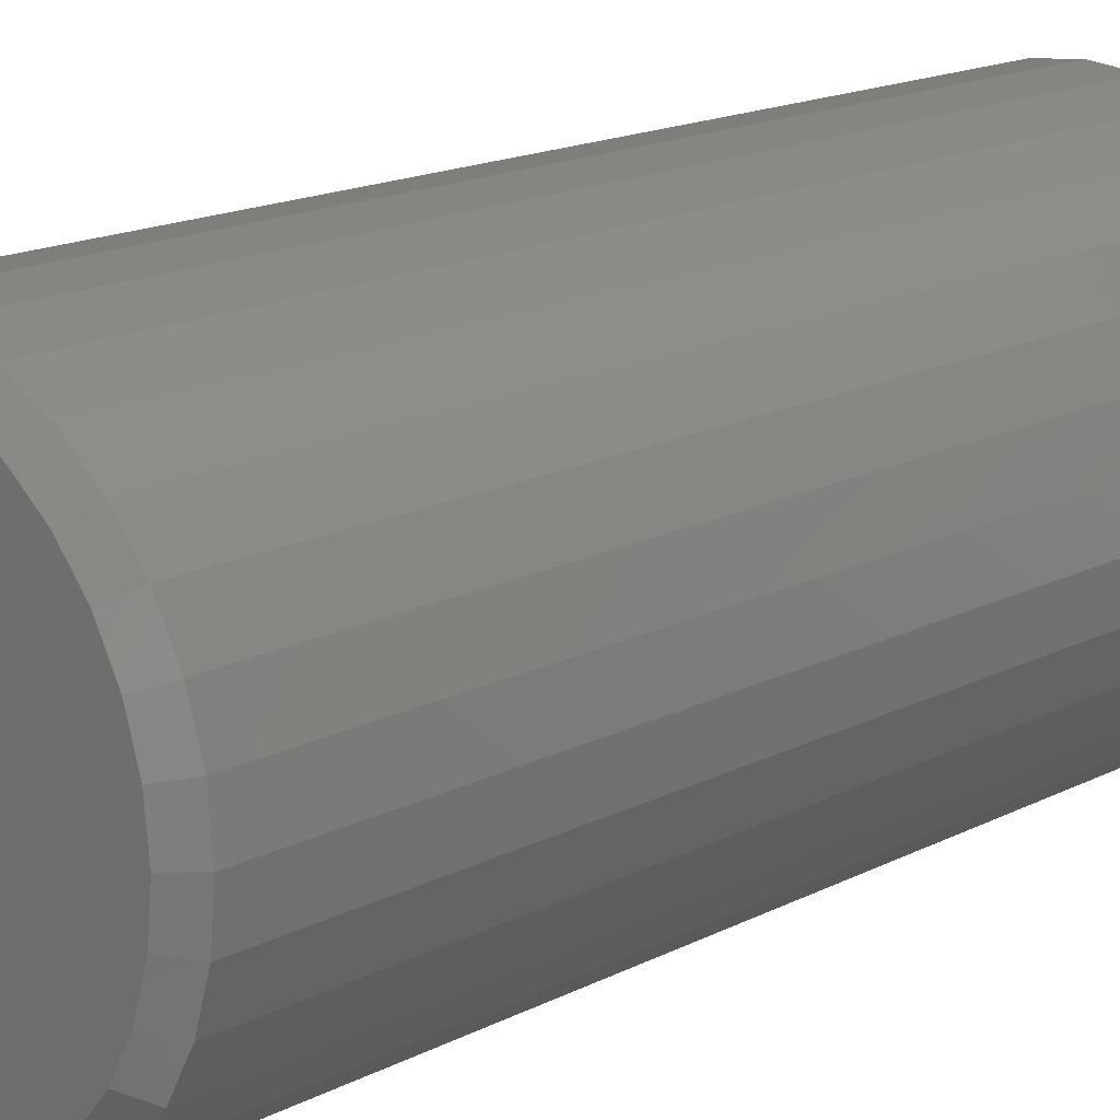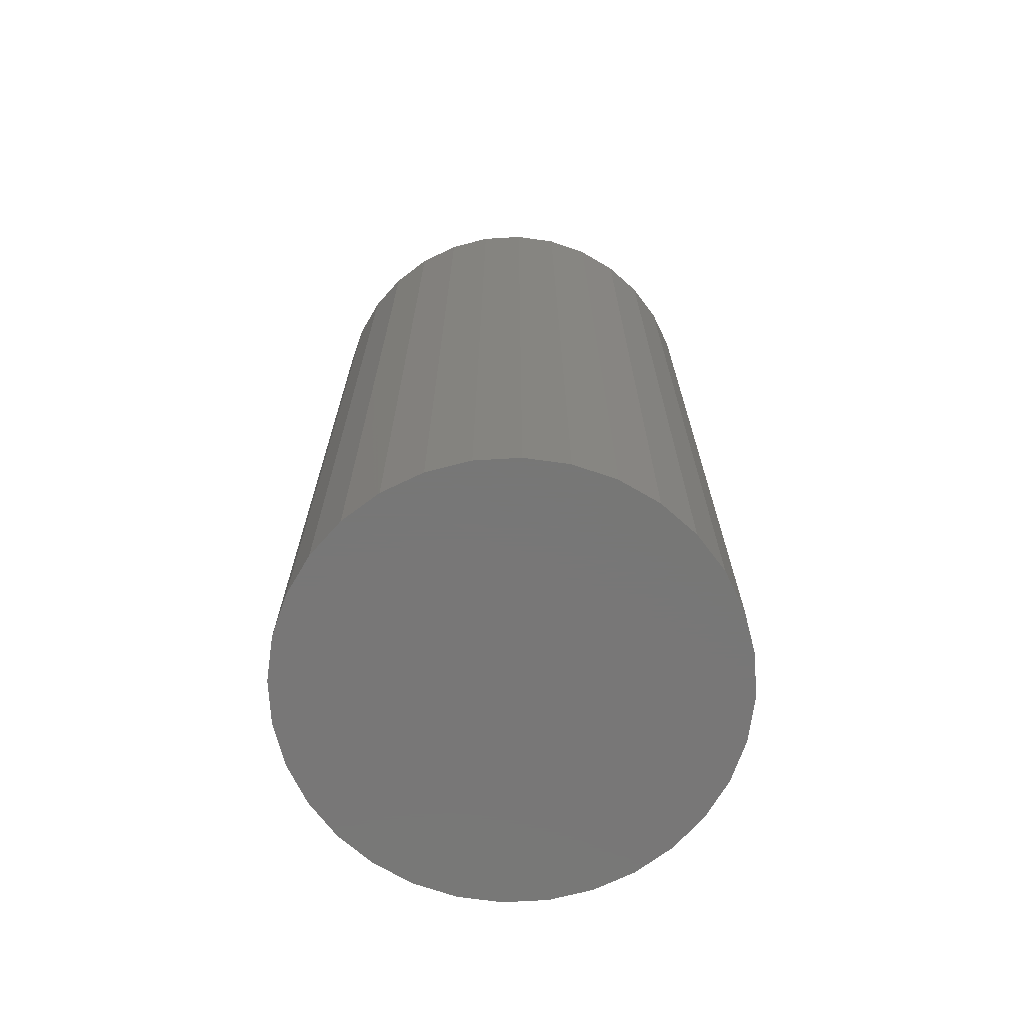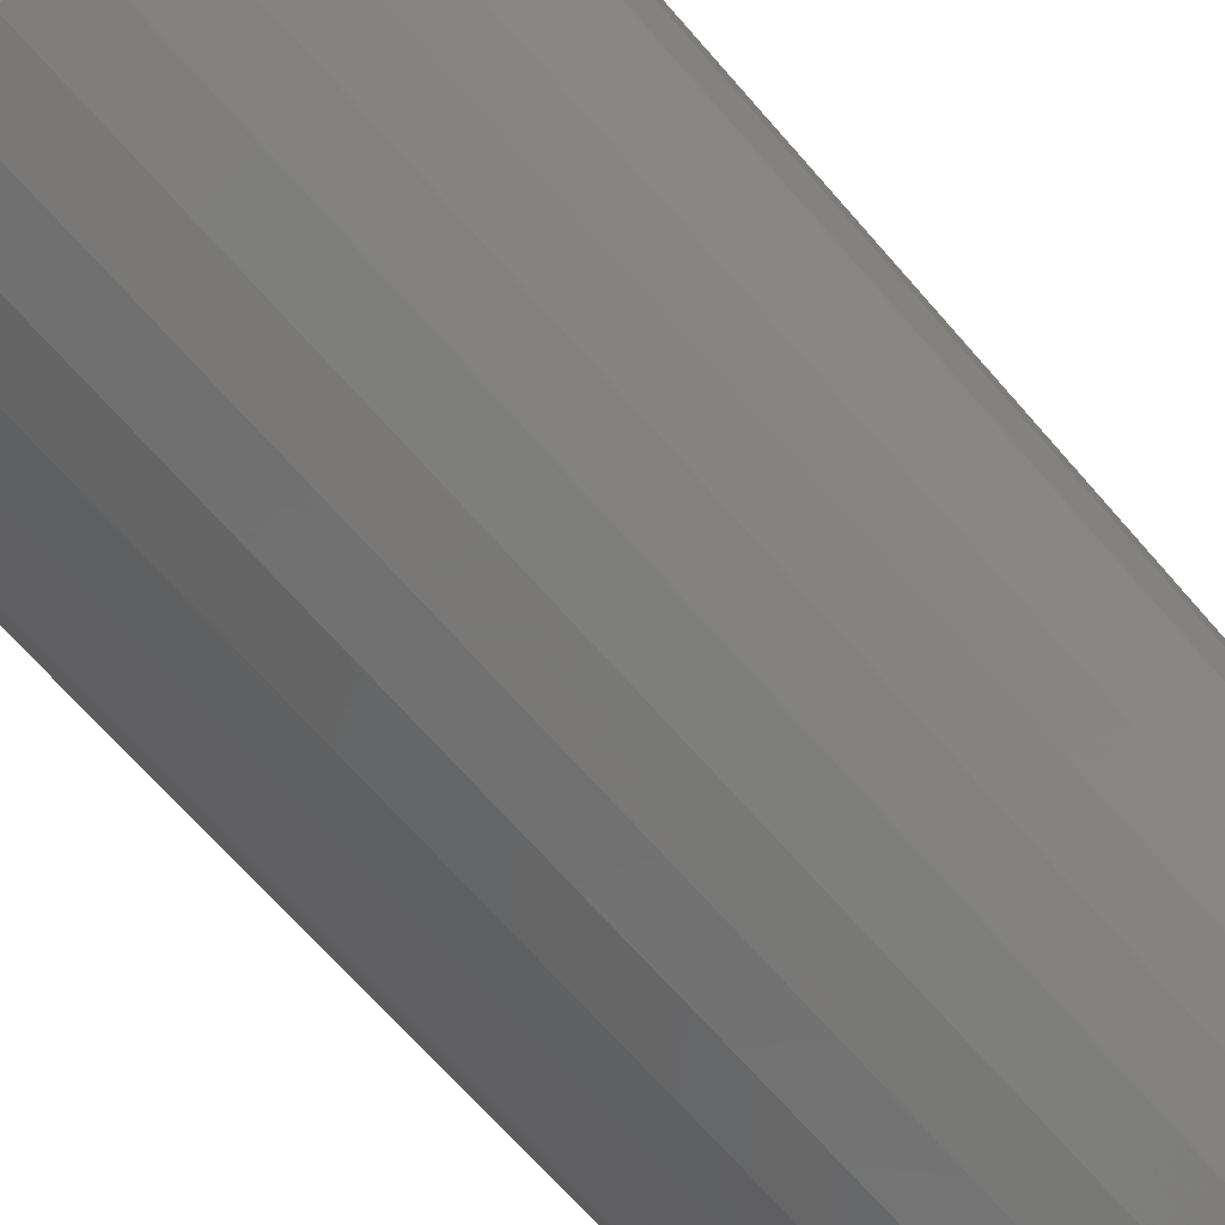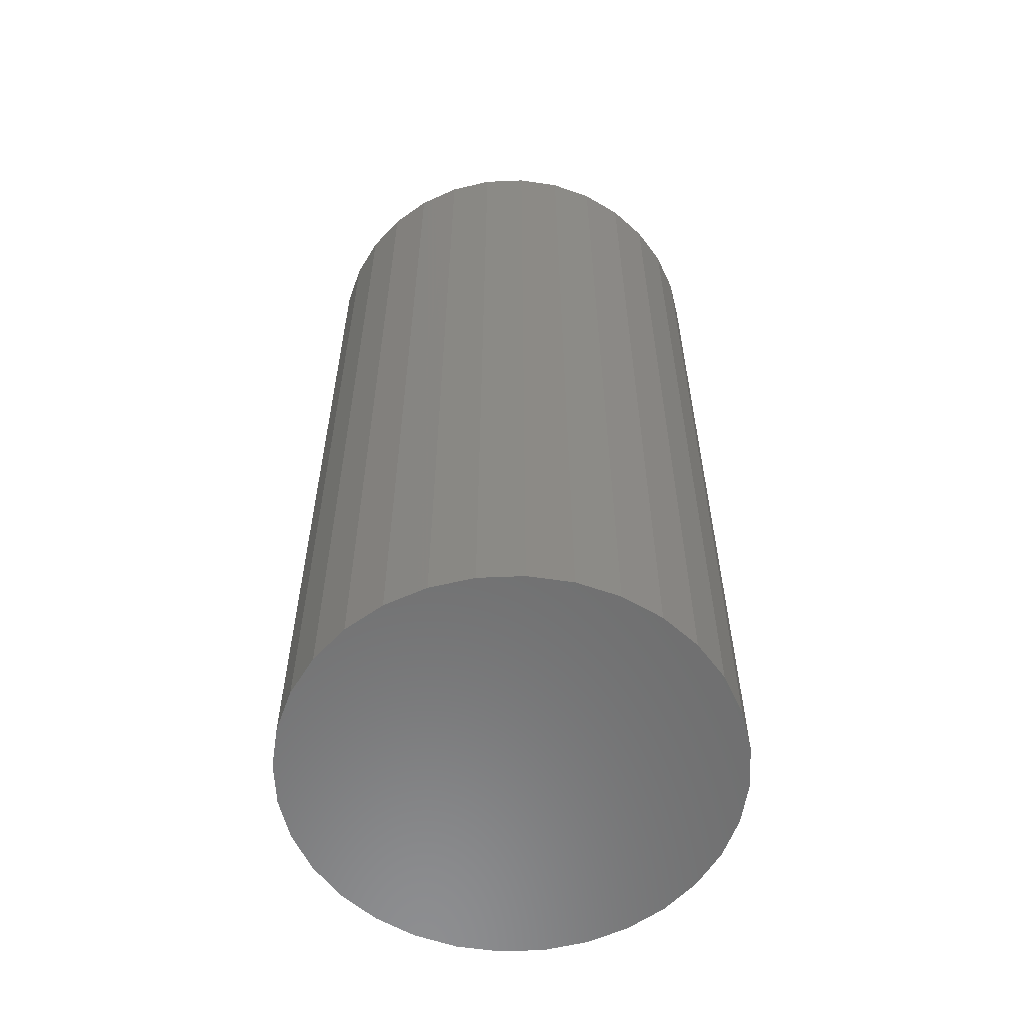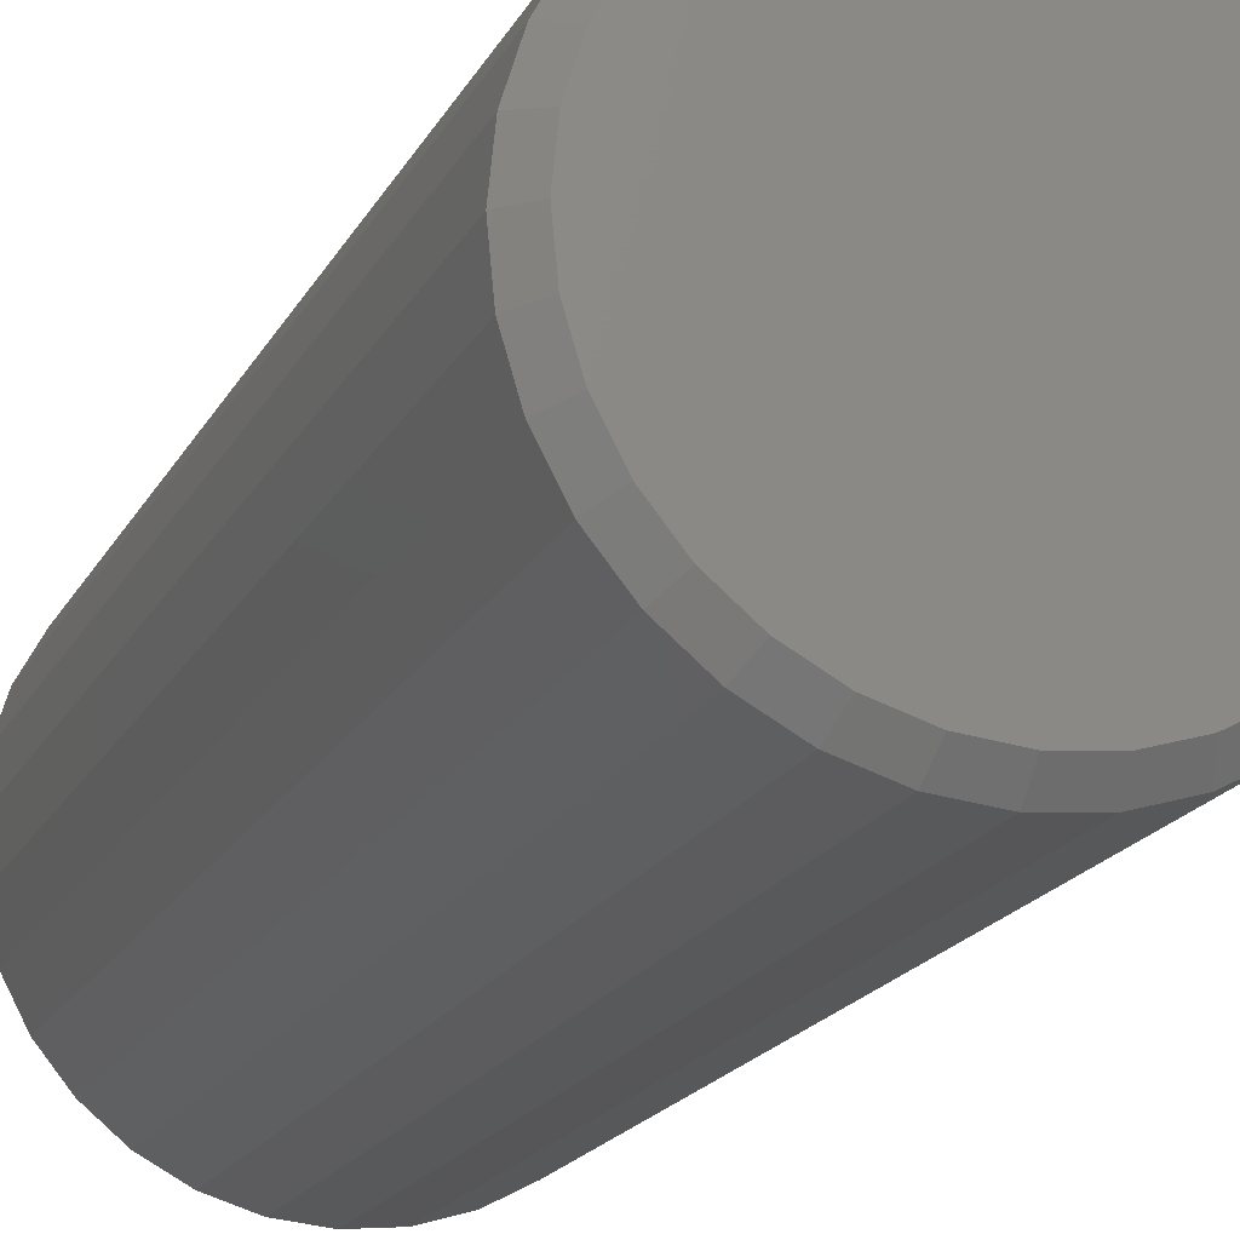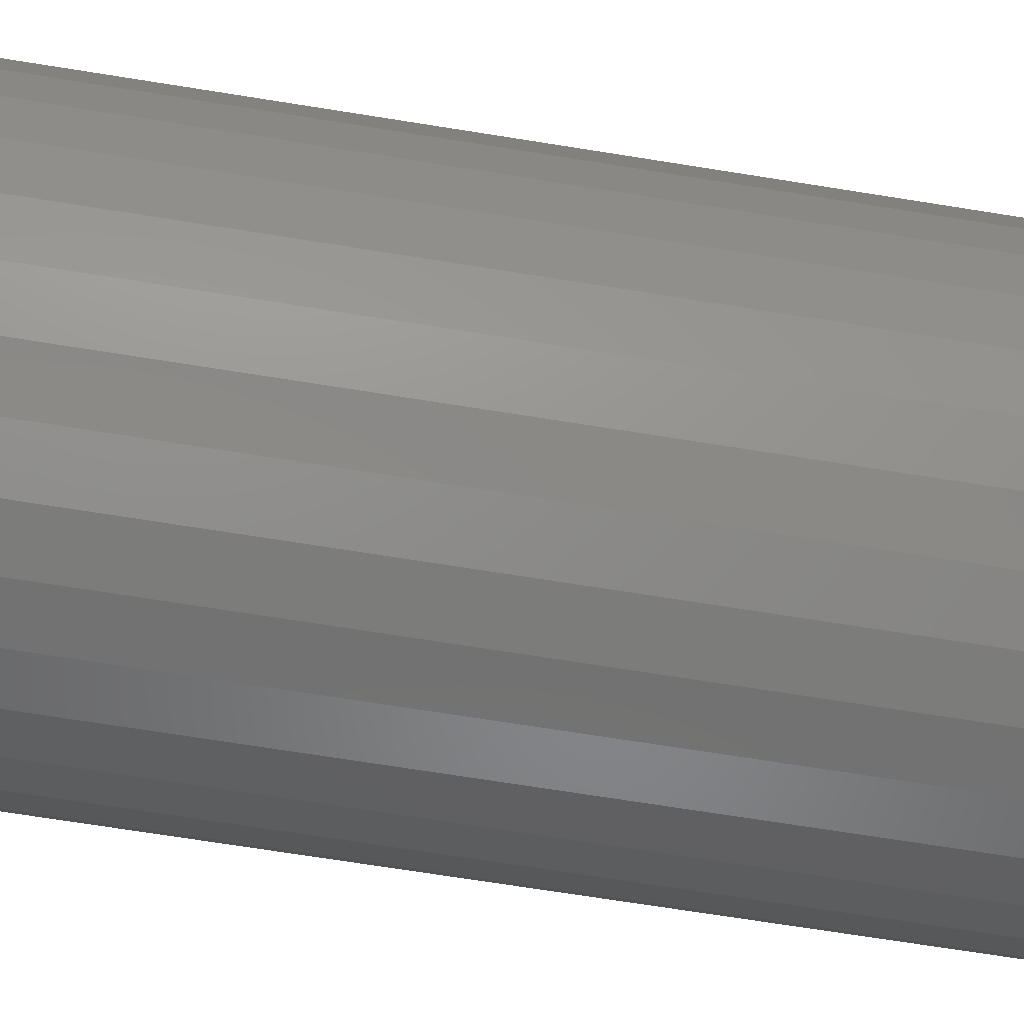
<metadata>
{"format":"stl","ext":"stl","renderer":"f3d","projection":"perspective","resolution":1024,"background":"white","views":[{"elev":16.4,"azim":43.5,"up":"+Y"},{"elev":-70.0,"azim":-24.8,"up":"+Z"},{"elev":-67.1,"azim":40.8,"up":"+Y"},{"elev":-58.7,"azim":176.9,"up":"+Z"},{"elev":-18.6,"azim":-20.2,"up":"+Y"},{"elev":-69.8,"azim":80.9,"up":"+Y"}]}
</metadata>
<code>
# stl→obj: 96 verts, 188 faces
v -0.029 0.1578 0.75
v 0.03377 0.1578 0.75
v 0.002385 0.1609 0.75
v -0.05917 0.1486 0.75
v 0.06394 0.1486 0.75
v 0.06394 -0.1486 0.75
v -0.029 -0.1578 0.75
v 0.03377 -0.1578 0.75
v 0.002385 -0.1609 0.75
v 0.09175 0.1337 0.75
v -0.08698 0.1337 0.75
v 0.1161 0.1137 0.75
v -0.1114 0.1137 0.75
v 0.1361 0.08937 0.75
v -0.1314 0.08937 0.75
v 0.151 0.06156 0.75
v -0.1462 0.06156 0.75
v 0.1601 0.03138 0.75
v -0.1554 0.03138 0.75
v 0.1632 -1.852e-16 0.75
v -0.1585 8.822e-17 0.75
v 0.1601 -0.03138 0.75
v -0.1554 -0.03138 0.75
v 0.151 -0.06156 0.75
v -0.1462 -0.06156 0.75
v 0.1361 -0.08937 0.75
v -0.1314 -0.08937 0.75
v 0.1161 -0.1137 0.75
v -0.1114 -0.1137 0.75
v 0.09175 -0.1337 0.75
v -0.08698 -0.1337 0.75
v -0.05917 -0.1486 0.75
v 0.1789 0 0
v 0.1789 1.135e-16 0.7344
v 0.1755 -0.03443 0
v 0.1755 -0.03443 0.7344
v 0.1654 -0.06754 0
v 0.1654 -0.06754 0.7344
v 0.1491 -0.09805 0
v 0.1491 -0.09805 0.7344
v 0.1272 -0.1248 0
v 0.1272 -0.1248 0.7344
v 0.1004 -0.1467 0
v 0.1004 -0.1467 0.7344
v 0.06992 -0.163 0
v 0.06992 -0.163 0.7344
v 0.03681 -0.1731 0
v 0.03681 -0.1731 0.7344
v 0.002385 -0.1765 0
v 0.002385 -0.1765 0.7344
v -0.03204 -0.1731 0
v -0.03204 -0.1731 0.7344
v -0.06515 -0.163 0
v -0.06515 -0.163 0.7344
v -0.09566 -0.1467 0
v -0.09566 -0.1467 0.7344
v -0.1224 -0.1248 0
v -0.1224 -0.1248 0.7344
v -0.1444 -0.09805 0
v -0.1444 -0.09805 0.7344
v -0.1607 -0.06754 0
v -0.1607 -0.06754 0.7344
v -0.1707 -0.03443 0
v -0.1707 -0.03443 0.7344
v -0.1741 -5.676e-17 0
v -0.1741 -5.676e-17 0.7344
v -0.1707 0.03443 0
v -0.1707 0.03443 0.7344
v -0.1607 0.06754 0
v -0.1607 0.06754 0.7344
v -0.1444 0.09805 0
v -0.1444 0.09805 0.7344
v -0.1224 0.1248 0
v -0.1224 0.1248 0.7344
v -0.09566 0.1467 0
v -0.09566 0.1467 0.7344
v -0.06515 0.163 0
v -0.06515 0.163 0.7344
v -0.03204 0.1731 0
v -0.03204 0.1731 0.7344
v 0.002385 0.1765 0
v 0.002385 0.1765 0.7344
v 0.03681 0.1731 0
v 0.03681 0.1731 0.7344
v 0.06992 0.163 0
v 0.06992 0.163 0.7344
v 0.1004 0.1467 0
v 0.1004 0.1467 0.7344
v 0.1272 0.1248 0
v 0.1272 0.1248 0.7344
v 0.1491 0.09805 0
v 0.1491 0.09805 0.7344
v 0.1654 0.06754 0
v 0.1654 0.06754 0.7344
v 0.1755 0.03443 0
v 0.1755 0.03443 0.7344
f 1 2 3
f 2 1 4
f 2 4 5
f 6 7 8
f 8 7 9
f 5 4 10
f 10 4 11
f 10 11 12
f 12 11 13
f 12 13 14
f 14 13 15
f 14 15 16
f 16 15 17
f 16 17 18
f 18 17 19
f 18 19 20
f 20 19 21
f 20 21 22
f 22 21 23
f 22 23 24
f 24 23 25
f 24 25 26
f 26 25 27
f 26 27 28
f 28 27 29
f 28 29 30
f 30 29 31
f 30 31 6
f 6 31 32
f 6 32 7
f 33 34 35
f 35 34 36
f 35 36 37
f 37 36 38
f 37 38 39
f 39 38 40
f 39 40 41
f 41 40 42
f 41 42 43
f 43 42 44
f 43 44 45
f 45 44 46
f 45 46 47
f 47 46 48
f 47 48 49
f 49 48 50
f 49 50 51
f 51 50 52
f 51 52 53
f 53 52 54
f 53 54 55
f 55 54 56
f 55 56 57
f 57 56 58
f 57 58 59
f 59 58 60
f 59 60 61
f 61 60 62
f 61 62 63
f 63 62 64
f 63 64 65
f 65 64 66
f 65 66 67
f 67 66 68
f 67 68 69
f 69 68 70
f 69 70 71
f 71 70 72
f 71 72 73
f 73 72 74
f 73 74 75
f 75 74 76
f 75 76 77
f 77 76 78
f 77 78 79
f 79 78 80
f 79 80 81
f 81 80 82
f 81 82 83
f 83 82 84
f 83 84 85
f 85 84 86
f 85 86 87
f 87 86 88
f 87 88 89
f 89 88 90
f 89 90 91
f 91 90 92
f 91 92 93
f 93 92 94
f 93 94 95
f 95 94 96
f 95 96 33
f 33 96 34
f 9 7 50
f 50 48 9
f 40 28 42
f 42 28 30
f 42 30 44
f 28 40 26
f 26 40 38
f 26 38 24
f 24 38 36
f 24 36 22
f 22 36 34
f 22 34 20
f 27 58 29
f 29 58 56
f 29 56 31
f 58 27 60
f 60 27 25
f 60 25 62
f 62 25 23
f 62 23 64
f 64 23 21
f 64 21 66
f 50 7 52
f 52 7 32
f 52 32 54
f 54 32 31
f 54 31 56
f 9 48 8
f 8 48 46
f 8 46 6
f 6 46 44
f 6 44 30
f 3 2 82
f 82 80 3
f 72 13 74
f 74 13 11
f 74 11 76
f 13 72 15
f 15 72 70
f 15 70 17
f 17 70 68
f 17 68 19
f 19 68 66
f 19 66 21
f 14 90 12
f 12 90 88
f 12 88 10
f 90 14 92
f 92 14 16
f 92 16 94
f 94 16 18
f 94 18 96
f 96 18 20
f 96 20 34
f 82 2 84
f 84 2 5
f 84 5 86
f 86 5 10
f 86 10 88
f 3 80 1
f 1 80 78
f 1 78 4
f 4 78 76
f 4 76 11
f 81 83 79
f 77 79 83
f 85 77 83
f 47 51 45
f 49 51 47
f 51 53 45
f 45 53 55
f 45 55 43
f 43 55 57
f 43 57 41
f 41 57 59
f 41 59 39
f 39 59 61
f 39 61 37
f 37 61 63
f 37 63 35
f 35 63 65
f 35 65 33
f 33 65 67
f 33 67 95
f 95 67 69
f 95 69 93
f 93 69 71
f 93 71 91
f 91 71 73
f 91 73 89
f 89 73 75
f 89 75 87
f 87 75 77
f 87 77 85

</code>
